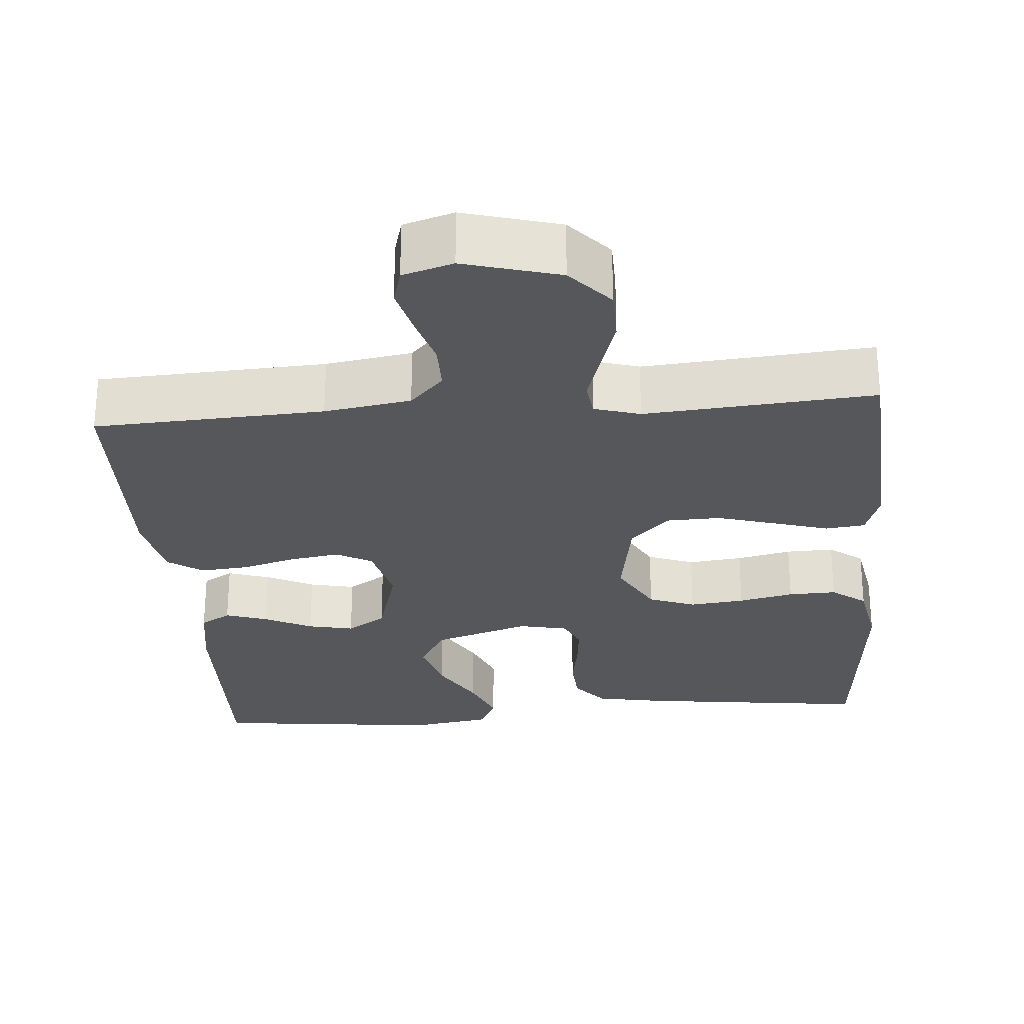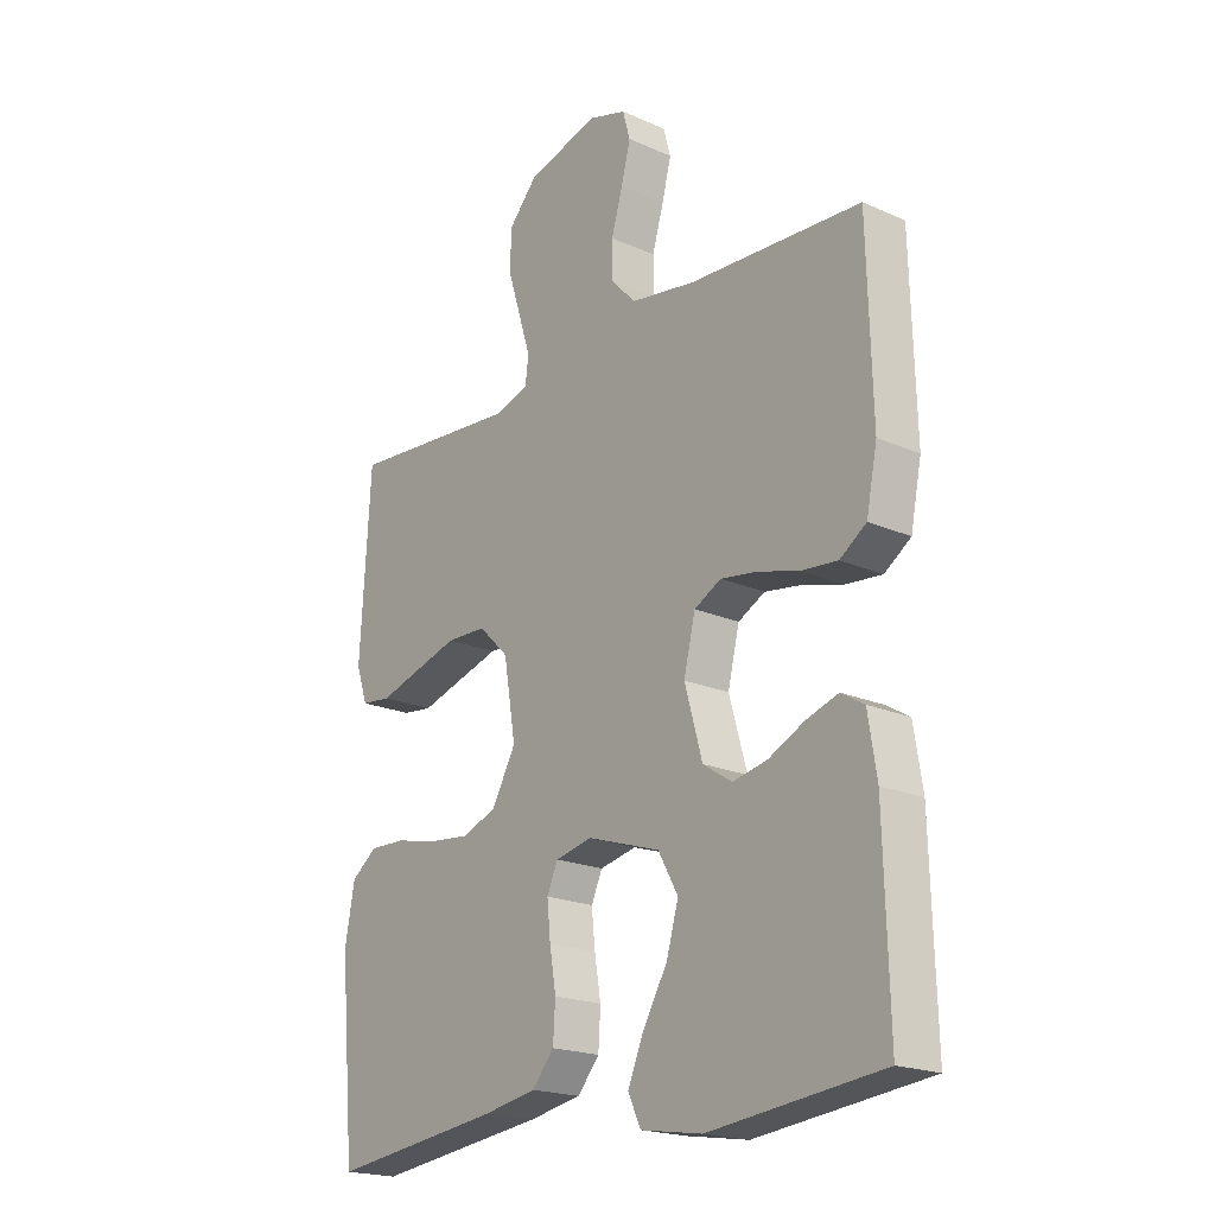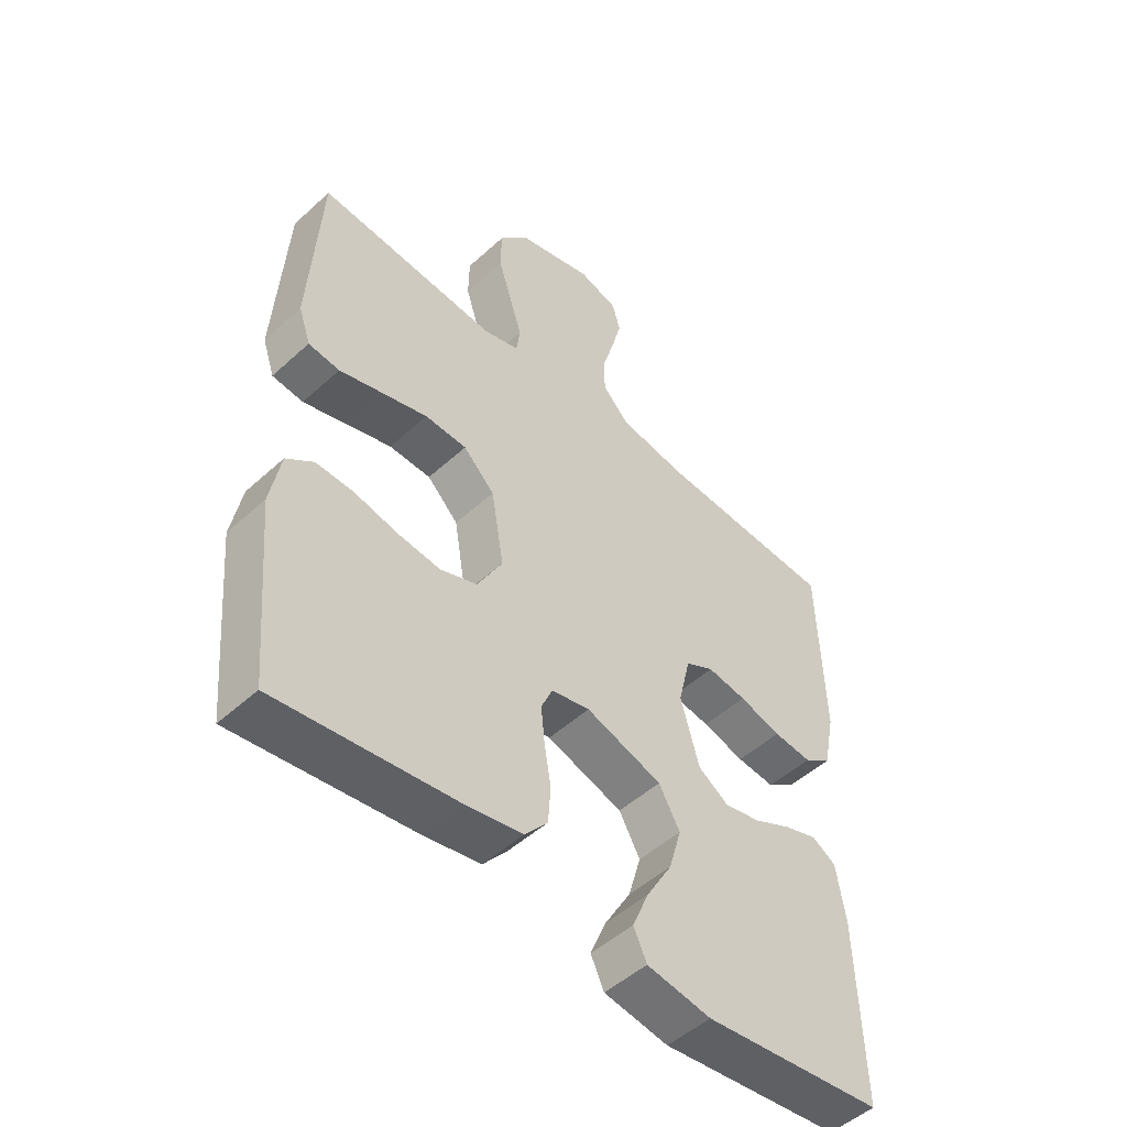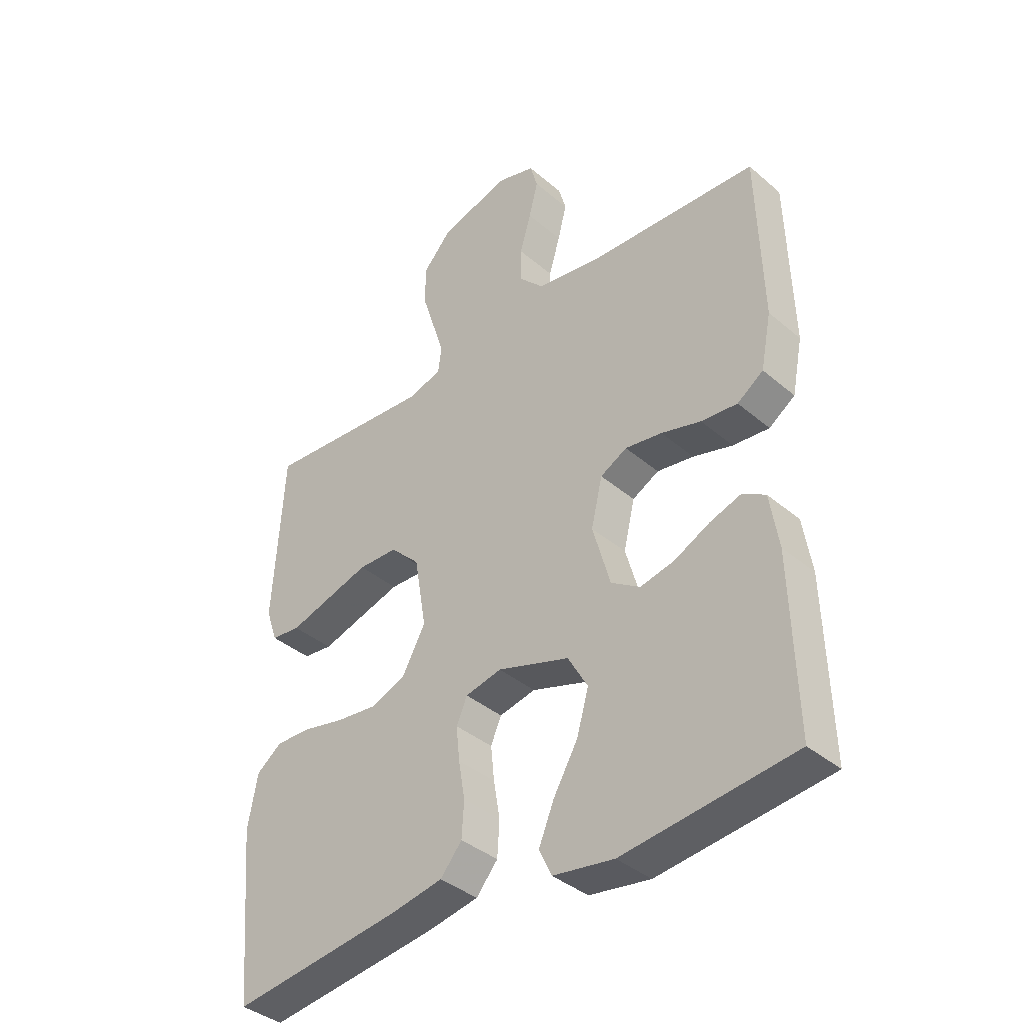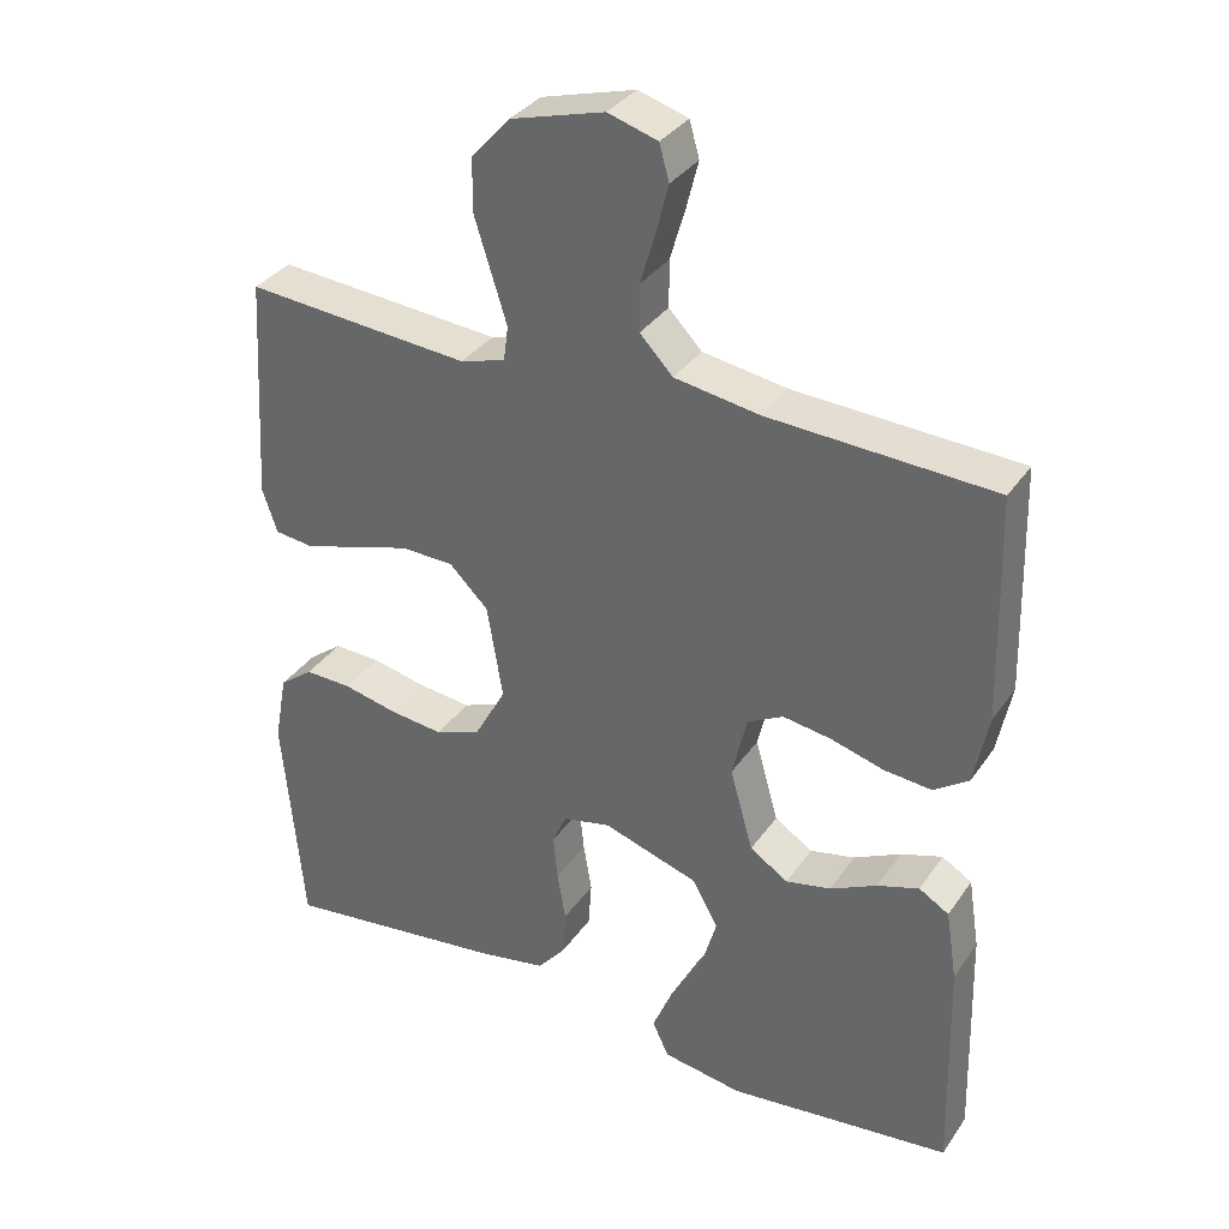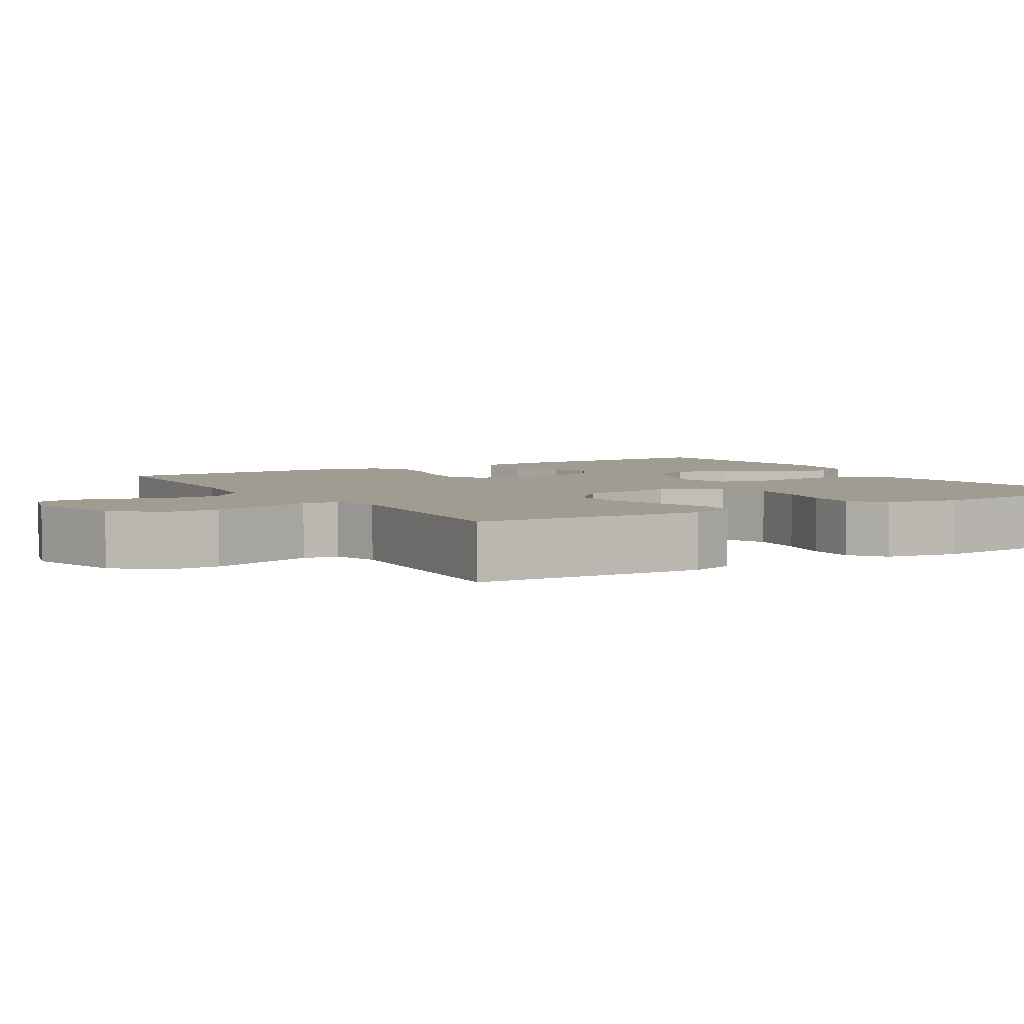
<metadata>
{"format":"obj","ext":"obj","renderer":"f3d","projection":"perspective","resolution":1024,"background":"white","views":[{"elev":-27.4,"azim":4.6,"up":"+Y"},{"elev":-20.0,"azim":-129.2,"up":"+Z"},{"elev":-50.1,"azim":135.0,"up":"+Z"},{"elev":-38.6,"azim":-136.8,"up":"+Z"},{"elev":34.2,"azim":-150.5,"up":"+Z"},{"elev":4.4,"azim":58.5,"up":"+Y"}]}
</metadata>
<code>
v -0.5 0.07 -0.5
v -0.492 0.07 -0.2
v -0.477 0.07 -0.105
v -0.437 0.07 -0.081
v -0.382 0.07 -0.099
v -0.319 0.07 -0.13
v -0.259 0.07 -0.143
v -0.208 0.07 -0.11
v -0.177 0.07 0
v -0.197 0.07 0.084
v -0.244 0.07 0.109
v -0.309 0.07 0.099
v -0.379 0.07 0.079
v -0.443 0.07 0.073
v -0.489 0.07 0.105
v -0.508 0.07 0.2
v -0.5 0.07 0.5
v -0.2 0.07 0.515
v -0.087 0.07 0.533
v -0.043 0.07 0.579
v -0.043 0.07 0.641
v -0.063 0.07 0.709
v -0.079 0.07 0.772
v -0.066 0.07 0.819
v 0 0.07 0.839
v 0.125 0.07 0.804
v 0.176 0.07 0.747
v 0.177 0.07 0.677
v 0.154 0.07 0.604
v 0.134 0.07 0.54
v 0.14 0.07 0.494
v 0.2 0.07 0.476
v 0.5 0.07 0.5
v 0.518 0.07 0.2
v 0.498 0.07 0.141
v 0.446 0.07 0.135
v 0.376 0.07 0.156
v 0.298 0.07 0.179
v 0.228 0.07 0.177
v 0.176 0.07 0.126
v 0.155 0.07 0
v 0.197 0.07 -0.076
v 0.258 0.07 -0.099
v 0.33 0.07 -0.091
v 0.402 0.07 -0.075
v 0.465 0.07 -0.073
v 0.51 0.07 -0.107
v 0.527 0.07 -0.2
v 0.5 0.07 -0.5
v 0.2 0.07 -0.462
v 0.108 0.07 -0.445
v 0.07 0.07 -0.4
v 0.066 0.07 -0.338
v 0.077 0.07 -0.272
v 0.083 0.07 -0.212
v 0.064 0.07 -0.169
v 0 0.07 -0.155
v -0.127 0.07 -0.196
v -0.162 0.07 -0.258
v -0.141 0.07 -0.331
v -0.098 0.07 -0.405
v -0.071 0.07 -0.47
v -0.093 0.07 -0.517
v -0.2 0.07 -0.534
v -0.5 0 -0.5
v -0.492 0 -0.2
v -0.477 0 -0.105
v -0.437 0 -0.081
v -0.382 0 -0.099
v -0.319 0 -0.13
v -0.259 0 -0.143
v -0.208 0 -0.11
v -0.177 0 0
v -0.197 0 0.084
v -0.244 0 0.109
v -0.309 0 0.099
v -0.379 0 0.079
v -0.443 0 0.073
v -0.489 0 0.105
v -0.508 0 0.2
v -0.5 0 0.5
v -0.2 0 0.515
v -0.087 0 0.533
v -0.043 0 0.579
v -0.043 0 0.641
v -0.063 0 0.709
v -0.079 0 0.772
v -0.066 0 0.819
v 0 0 0.839
v 0.125 0 0.804
v 0.176 0 0.747
v 0.177 0 0.677
v 0.154 0 0.604
v 0.134 0 0.54
v 0.14 0 0.494
v 0.2 0 0.476
v 0.5 0 0.5
v 0.518 0 0.2
v 0.498 0 0.141
v 0.446 0 0.135
v 0.376 0 0.156
v 0.298 0 0.179
v 0.228 0 0.177
v 0.176 0 0.126
v 0.155 0 0
v 0.197 0 -0.076
v 0.258 0 -0.099
v 0.33 0 -0.091
v 0.402 0 -0.075
v 0.465 0 -0.073
v 0.51 0 -0.107
v 0.527 0 -0.2
v 0.5 0 -0.5
v 0.2 0 -0.462
v 0.108 0 -0.445
v 0.07 0 -0.4
v 0.066 0 -0.338
v 0.077 0 -0.272
v 0.083 0 -0.212
v 0.064 0 -0.169
v 0 0 -0.155
v -0.127 0 -0.196
v -0.162 0 -0.258
v -0.141 0 -0.331
v -0.098 0 -0.405
v -0.071 0 -0.47
v -0.093 0 -0.517
v -0.2 0 -0.534
f 4 5 6
f 3 4 6
f 2 3 6
f 1 2 6
f 64 1 6
f 63 64 6
f 62 63 6
f 61 62 6
f 60 61 6
f 59 60 6 7
f 58 59 7 8
f 57 58 8 9
f 56 57 9 10
f 52 53 54
f 51 52 54
f 50 51 54
f 49 50 54
f 48 49 54
f 47 48 54
f 46 47 54
f 45 46 54
f 44 45 54
f 43 44 54 55
f 42 43 55 56
f 35 36 37
f 34 35 37
f 33 34 37
f 32 33 37
f 31 32 37 38
f 27 28 29
f 26 27 29
f 25 26 29
f 24 25 29
f 23 24 29
f 22 23 29
f 21 22 29
f 20 21 29 30
f 19 20 30 31
f 16 17 18
f 15 16 18
f 14 15 18
f 13 14 18
f 12 13 18
f 18 19 31
f 12 18 31
f 11 12 31
f 41 42 56 10
f 31 38 39
f 31 39 40
f 31 40 41
f 11 31 41
f 10 11 41
f 70 69 68
f 70 68 67
f 70 67 66
f 70 66 65
f 70 65 128
f 70 128 127
f 70 127 126
f 70 126 125
f 70 125 124
f 71 70 124 123
f 72 71 123 122
f 73 72 122 121
f 74 73 121 120
f 118 117 116
f 118 116 115
f 118 115 114
f 118 114 113
f 118 113 112
f 118 112 111
f 118 111 110
f 118 110 109
f 118 109 108
f 119 118 108 107
f 120 119 107 106
f 101 100 99
f 101 99 98
f 101 98 97
f 101 97 96
f 102 101 96 95
f 93 92 91
f 93 91 90
f 93 90 89
f 93 89 88
f 93 88 87
f 93 87 86
f 93 86 85
f 94 93 85 84
f 95 94 84 83
f 82 81 80
f 82 80 79
f 82 79 78
f 82 78 77
f 82 77 76
f 95 83 82
f 95 82 76
f 95 76 75
f 74 120 106 105
f 103 102 95
f 104 103 95
f 105 104 95
f 105 95 75
f 105 75 74
f 1 65 66 2
f 2 66 67 3
f 3 67 68 4
f 4 68 69 5
f 5 69 70 6
f 6 70 71 7
f 7 71 72 8
f 8 72 73 9
f 9 73 74 10
f 10 74 75 11
f 11 75 76 12
f 12 76 77 13
f 13 77 78 14
f 14 78 79 15
f 15 79 80 16
f 16 80 81 17
f 17 81 82 18
f 18 82 83 19
f 19 83 84 20
f 20 84 85 21
f 21 85 86 22
f 22 86 87 23
f 23 87 88 24
f 24 88 89 25
f 25 89 90 26
f 26 90 91 27
f 27 91 92 28
f 28 92 93 29
f 29 93 94 30
f 30 94 95 31
f 31 95 96 32
f 32 96 97 33
f 33 97 98 34
f 34 98 99 35
f 35 99 100 36
f 36 100 101 37
f 37 101 102 38
f 38 102 103 39
f 39 103 104 40
f 40 104 105 41
f 41 105 106 42
f 42 106 107 43
f 43 107 108 44
f 44 108 109 45
f 45 109 110 46
f 46 110 111 47
f 47 111 112 48
f 48 112 113 49
f 49 113 114 50
f 50 114 115 51
f 51 115 116 52
f 52 116 117 53
f 53 117 118 54
f 54 118 119 55
f 55 119 120 56
f 56 120 121 57
f 57 121 122 58
f 58 122 123 59
f 59 123 124 60
f 60 124 125 61
f 61 125 126 62
f 62 126 127 63
f 63 127 128 64
f 64 128 65 1

</code>
